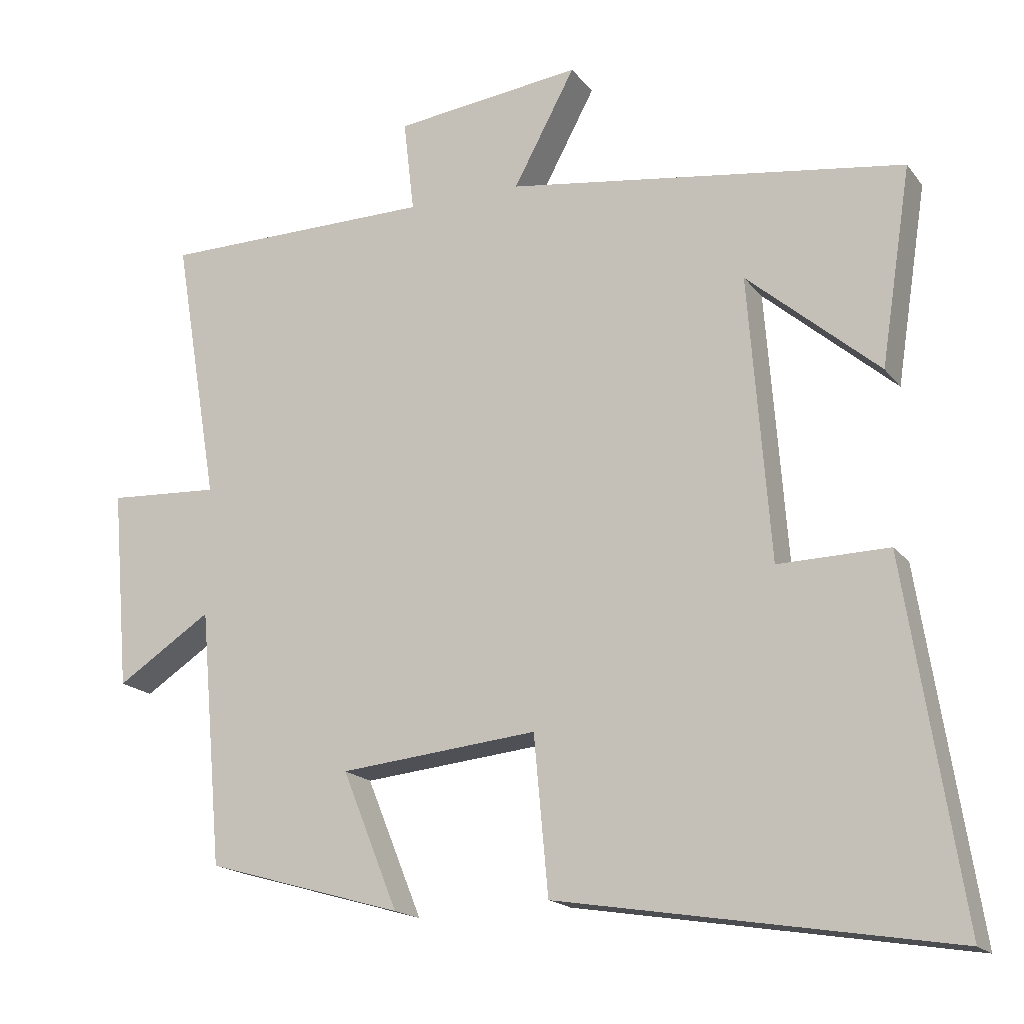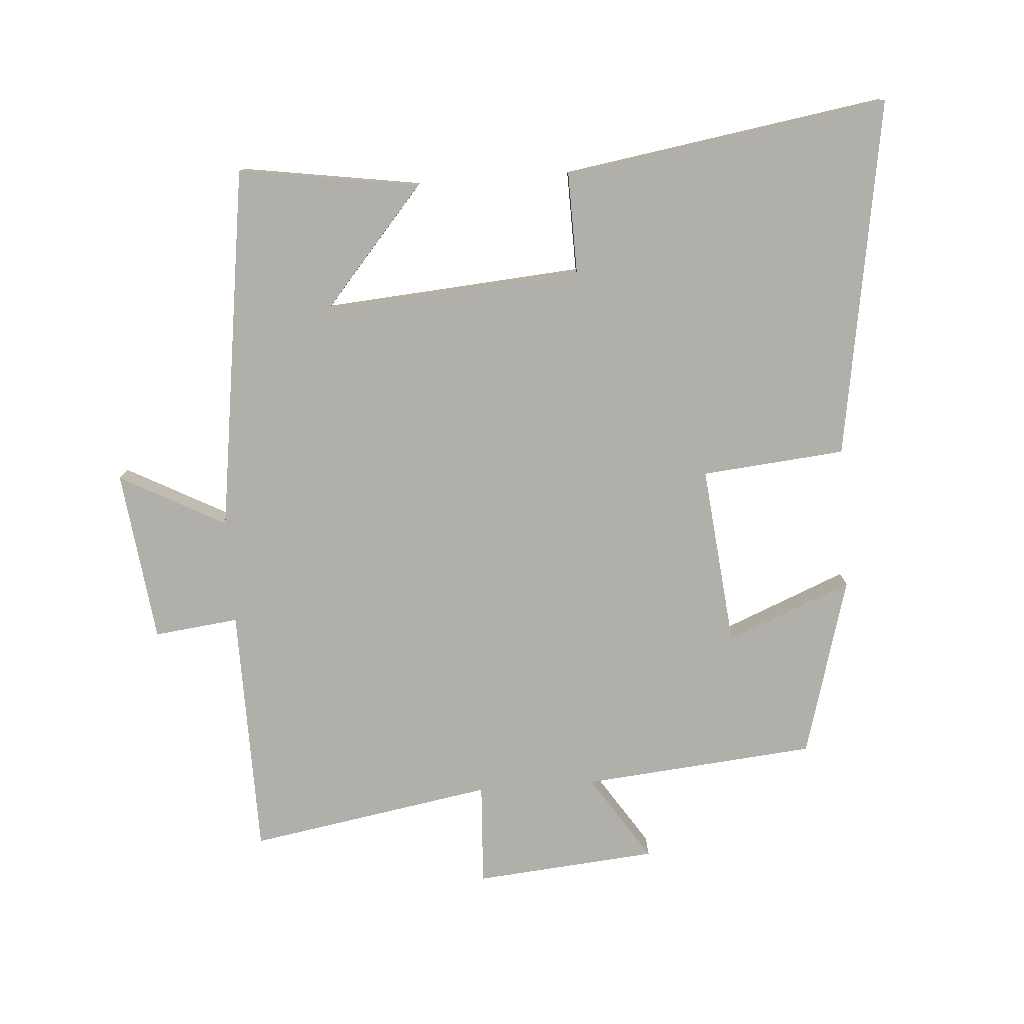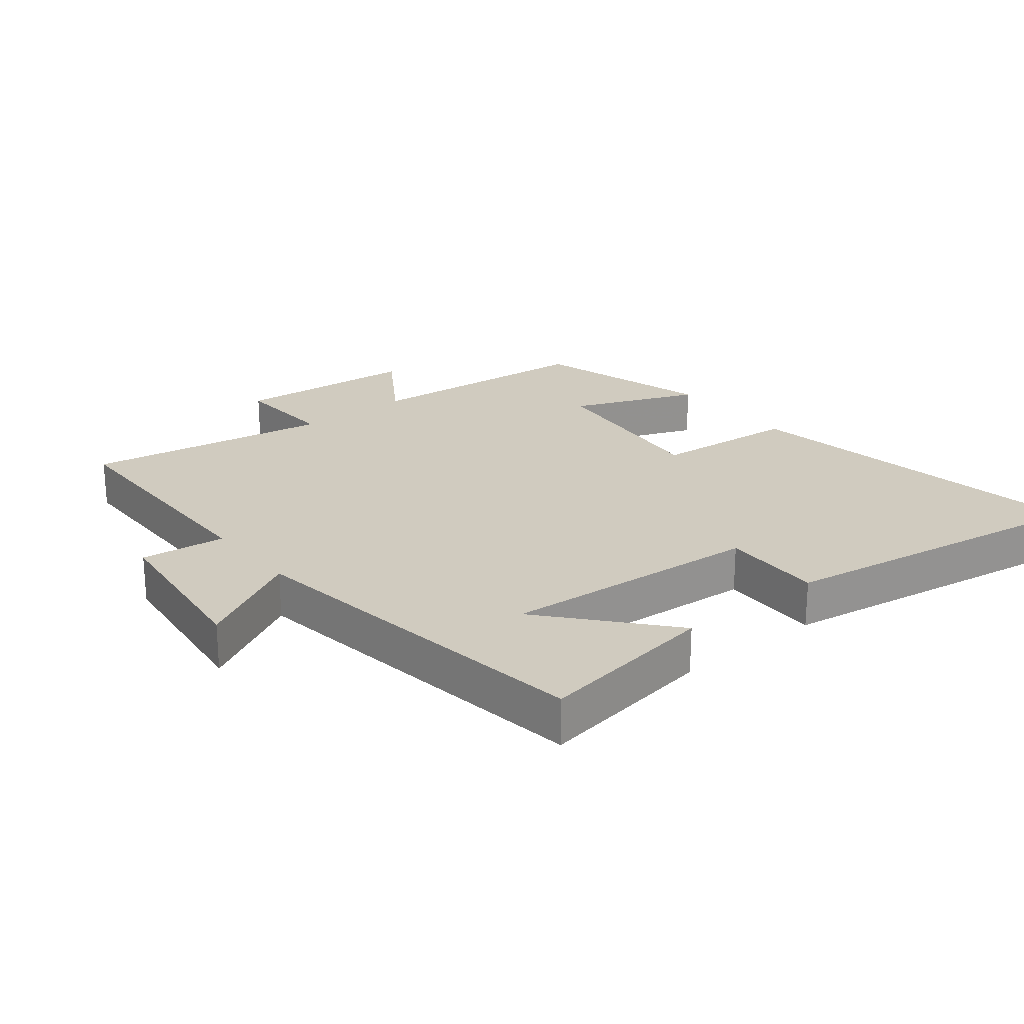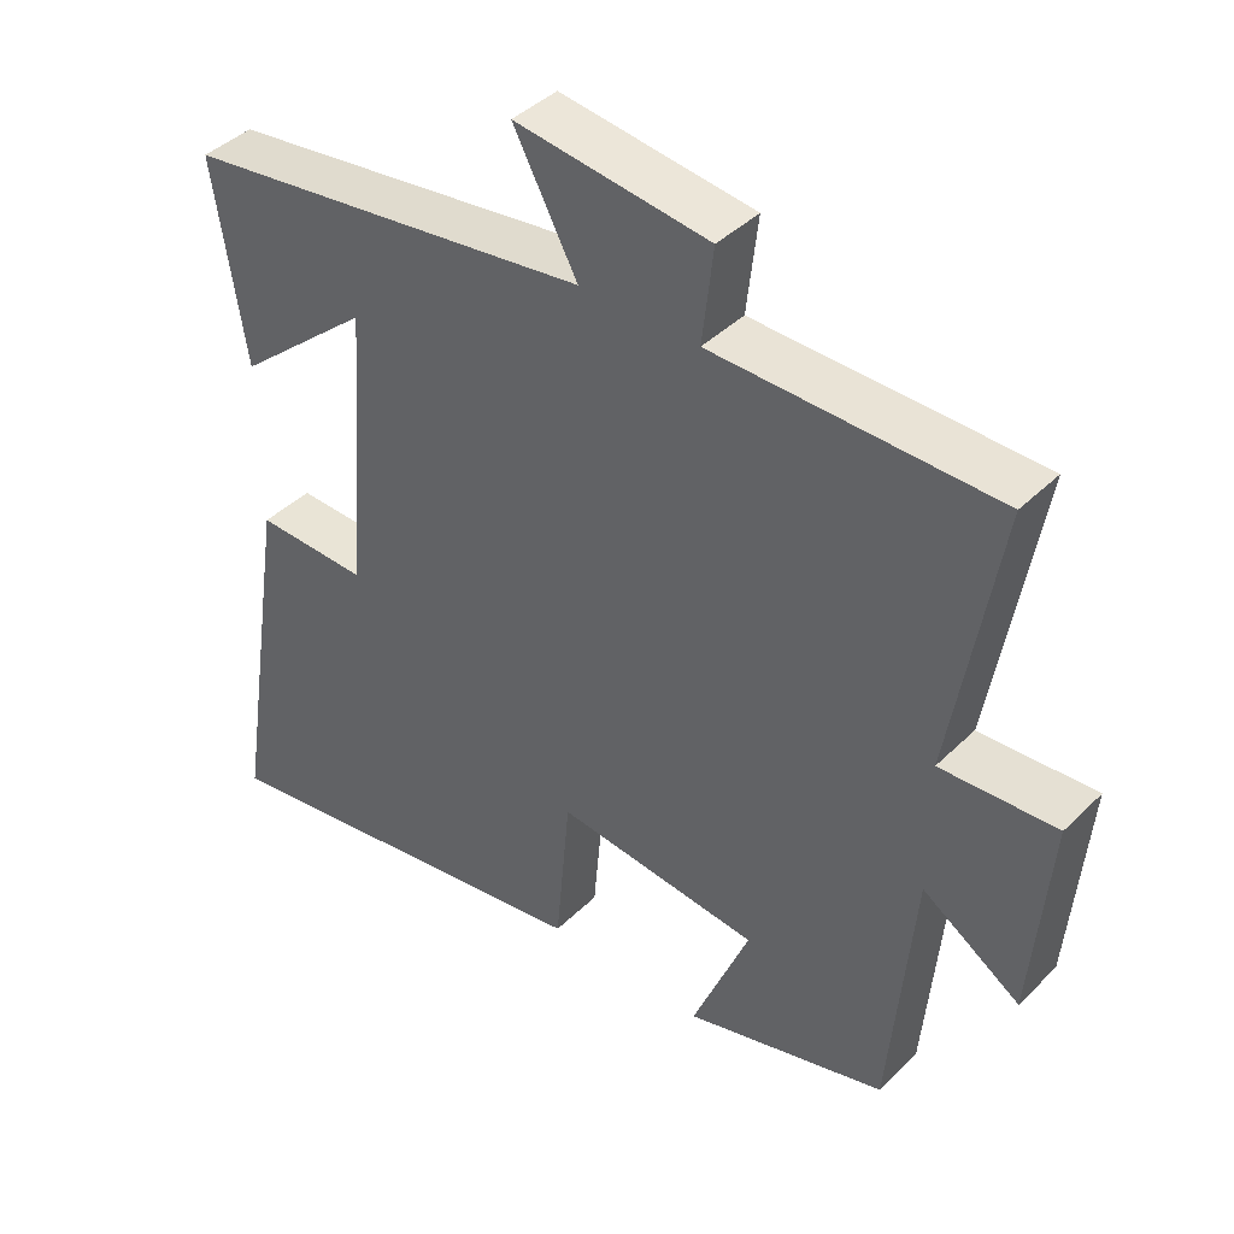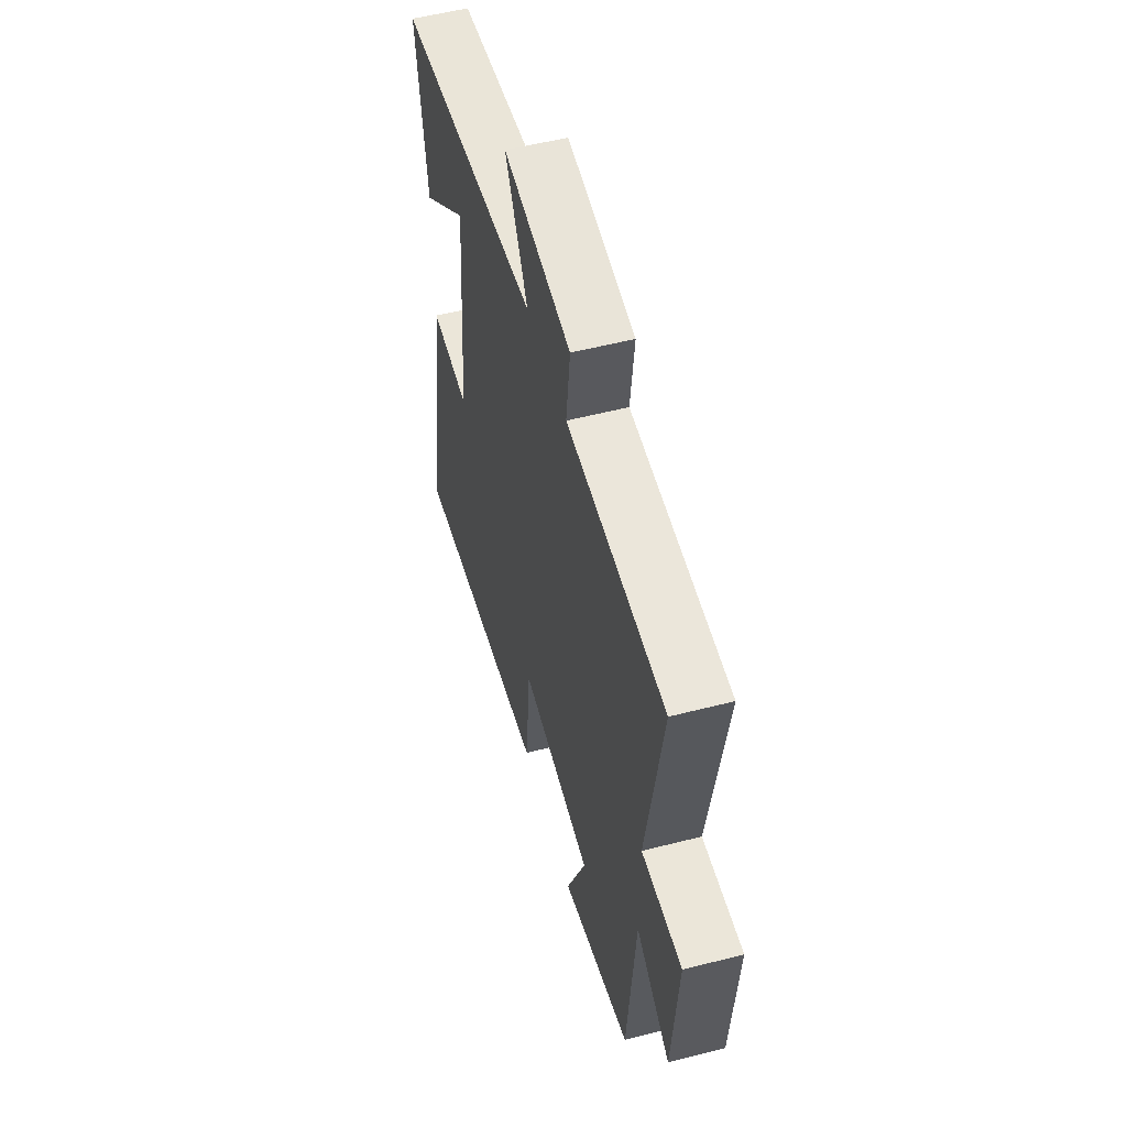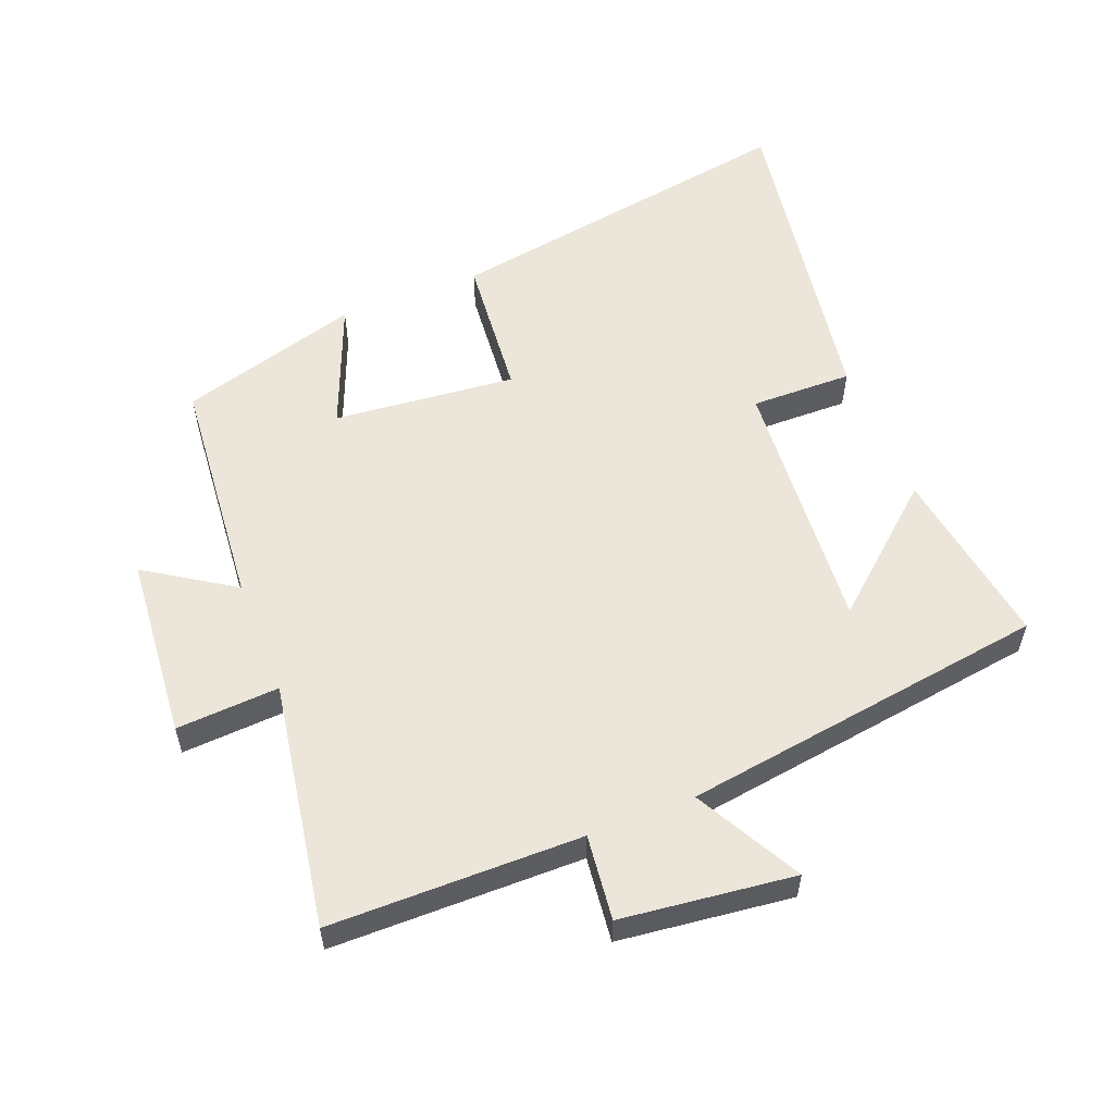
<metadata>
{"format":"obj","ext":"obj","renderer":"f3d","projection":"perspective","resolution":1024,"background":"white","views":[{"elev":-17.5,"azim":25.1,"up":"+Z"},{"elev":-78.0,"azim":94.2,"up":"+Y"},{"elev":23.7,"azim":51.2,"up":"+Y"},{"elev":41.6,"azim":-139.4,"up":"+Z"},{"elev":54.5,"azim":-105.2,"up":"+Z"},{"elev":56.3,"azim":-21.6,"up":"+Y"}]}
</metadata>
<code>
v 0.543 0.07 0.421
v 0.5 0.07 0.144
v 0.315 0.07 0.303
v 0.345 0.07 -0.095
v 0.5 0.07 -0.092
v 0.578 0.07 -0.59
v 0.028 0.07 -0.5
v 0.008 0.07 -0.28
v -0.27 0.07 -0.308
v -0.192 0.07 -0.5
v -0.468 0.07 -0.421
v -0.5 0.07 -0.063
v -0.633 0.07 -0.15
v -0.657 0.07 0.13
v -0.5 0.07 0.121
v -0.563 0.07 0.496
v -0.179 0.07 0.5
v -0.194 0.07 0.63
v 0.07 0.07 0.662
v -0.017 0.07 0.5
v 0.543 0 0.421
v 0.5 0 0.144
v 0.315 0 0.303
v 0.345 0 -0.095
v 0.5 0 -0.092
v 0.578 0 -0.59
v 0.028 0 -0.5
v 0.008 0 -0.28
v -0.27 0 -0.308
v -0.192 0 -0.5
v -0.468 0 -0.421
v -0.5 0 -0.063
v -0.633 0 -0.15
v -0.657 0 0.13
v -0.5 0 0.121
v -0.563 0 0.496
v -0.179 0 0.5
v -0.194 0 0.63
v 0.07 0 0.662
v -0.017 0 0.5
f 17 18 19 20
f 15 16 17 20
f 15 20 1
f 12 13 14 15
f 9 10 11 12
f 8 9 12 15
f 5 6 7 8
f 4 5 8
f 3 4 8 15
f 1 2 3
f 1 3 15
f 40 39 38 37
f 40 37 36 35
f 21 40 35
f 35 34 33 32
f 32 31 30 29
f 35 32 29 28
f 28 27 26 25
f 28 25 24
f 35 28 24 23
f 23 22 21
f 35 23 21
f 1 21 22 2
f 2 22 23 3
f 3 23 24 4
f 4 24 25 5
f 5 25 26 6
f 6 26 27 7
f 7 27 28 8
f 8 28 29 9
f 9 29 30 10
f 10 30 31 11
f 11 31 32 12
f 12 32 33 13
f 13 33 34 14
f 14 34 35 15
f 15 35 36 16
f 16 36 37 17
f 17 37 38 18
f 18 38 39 19
f 19 39 40 20
f 20 40 21 1

</code>
